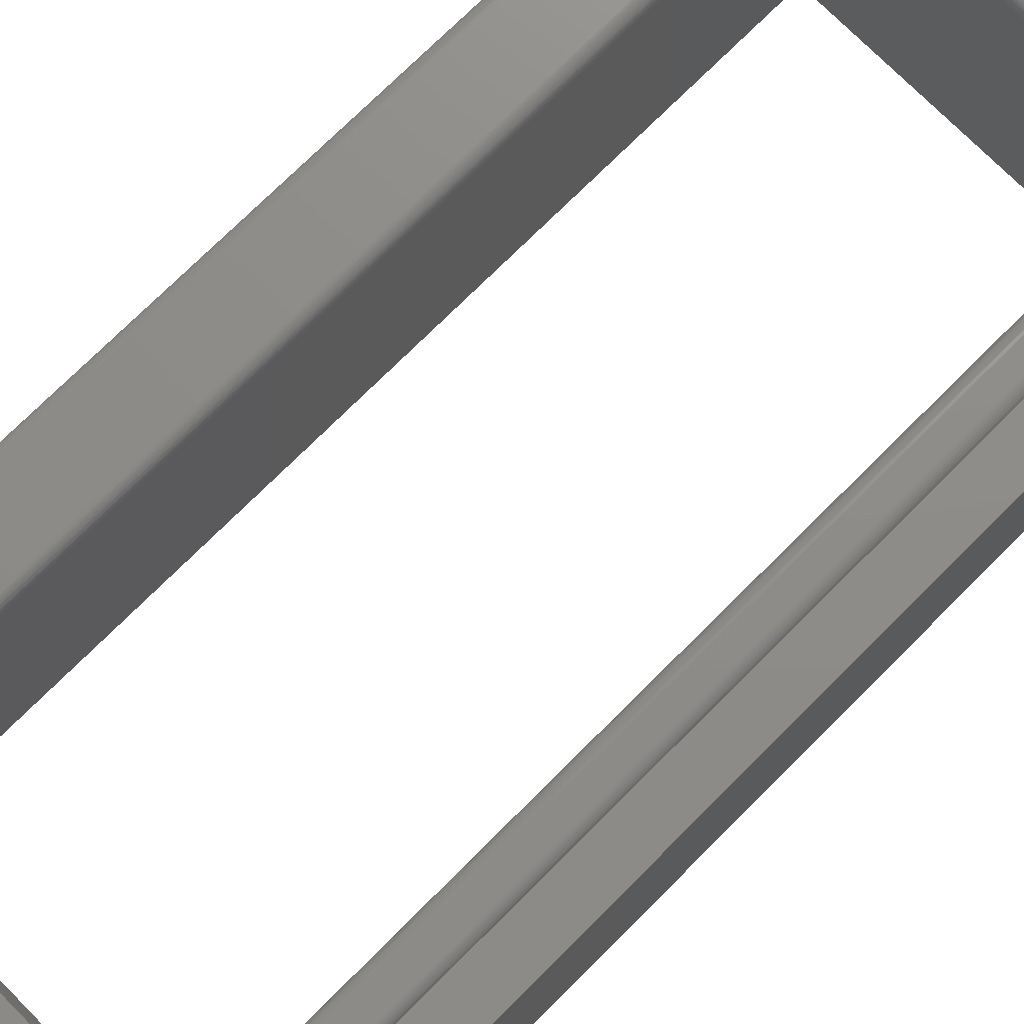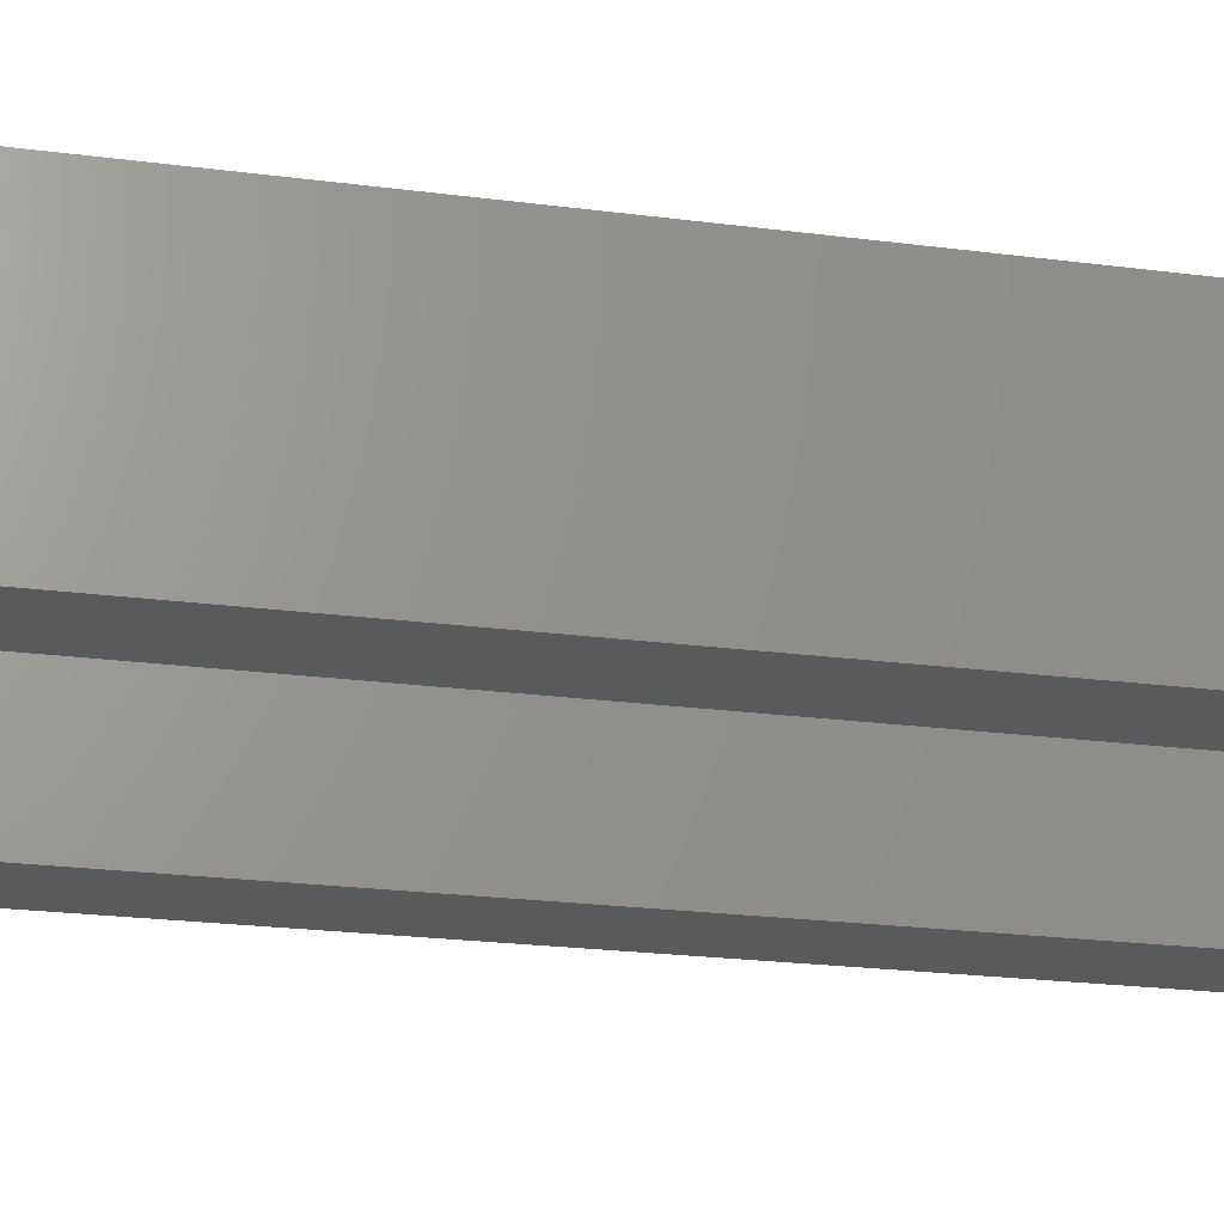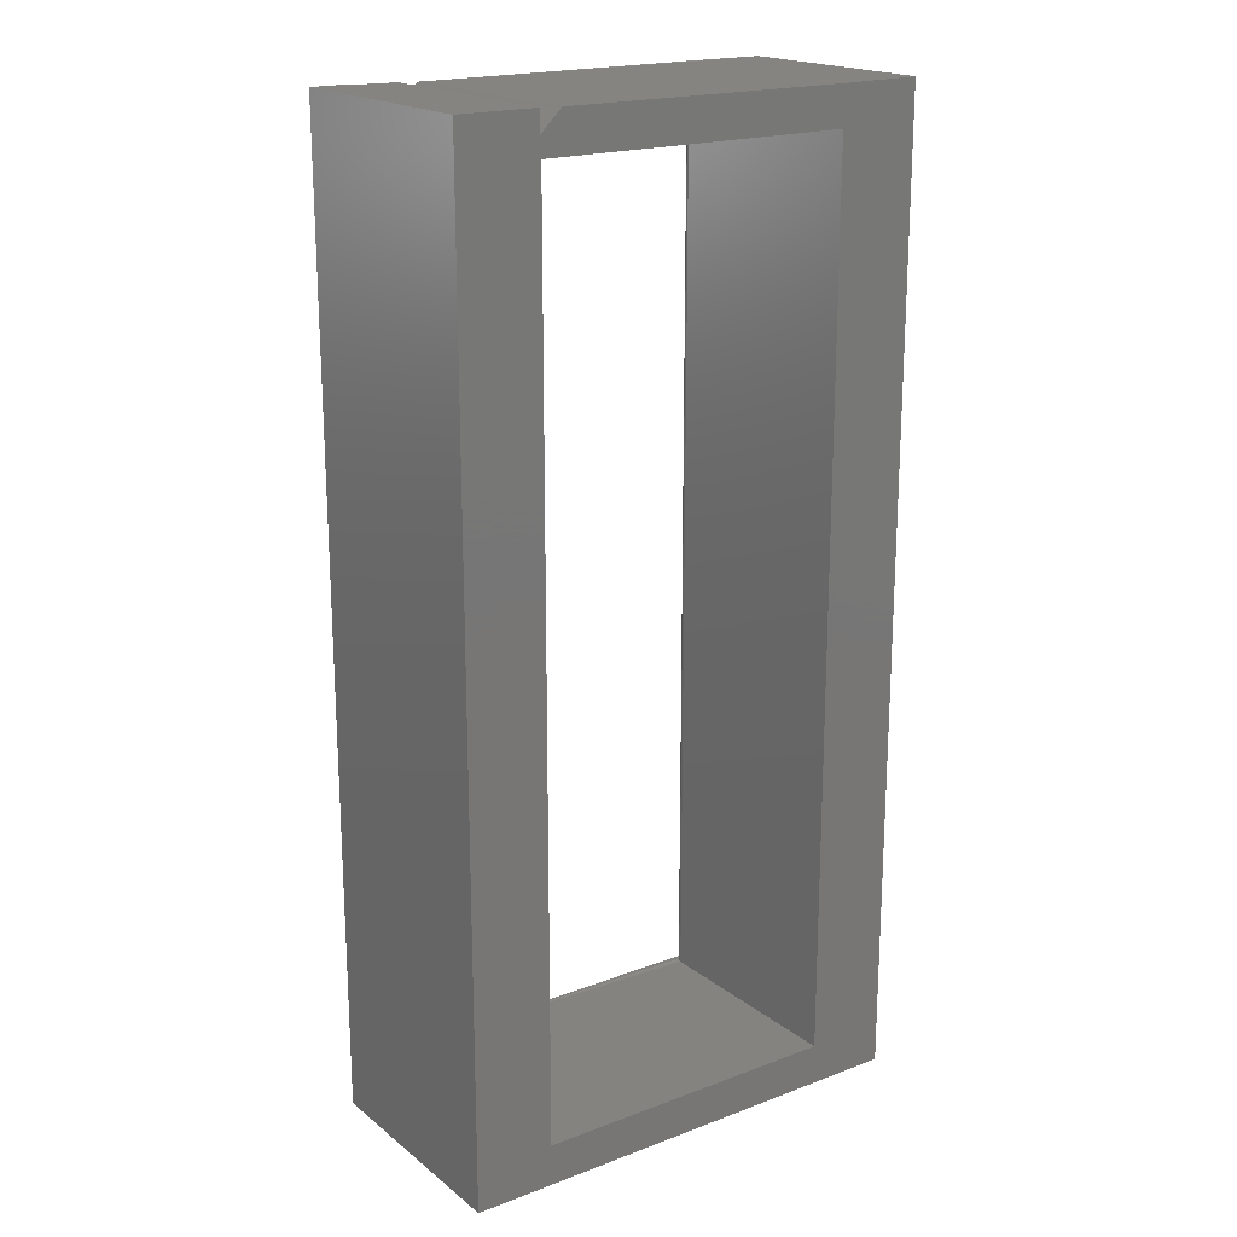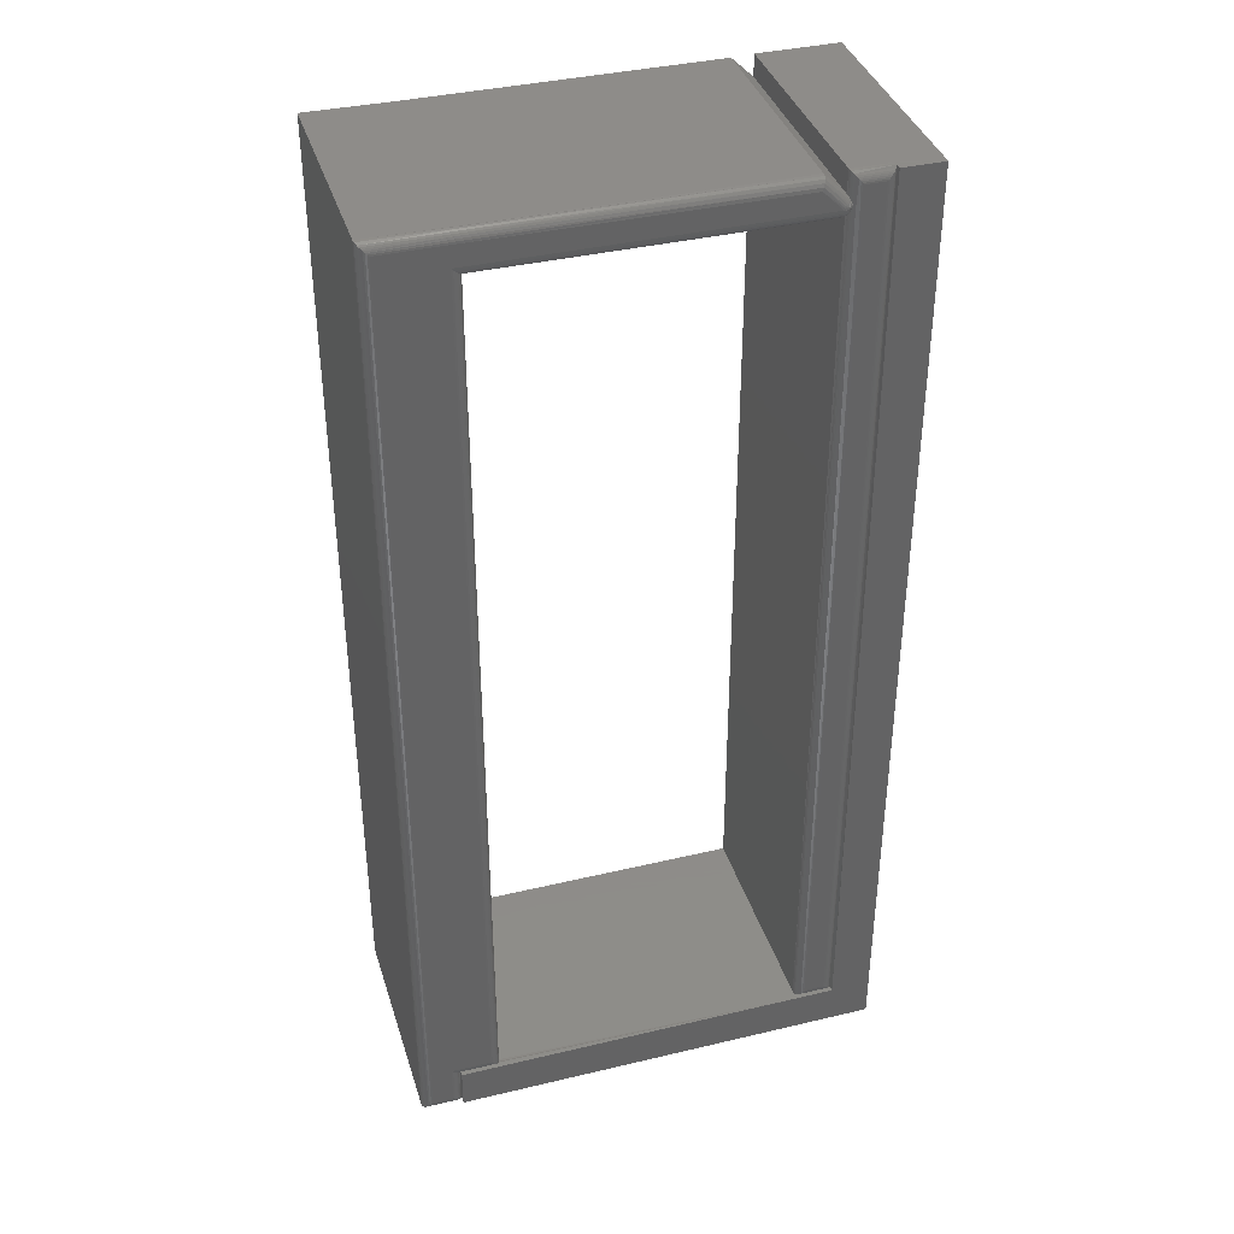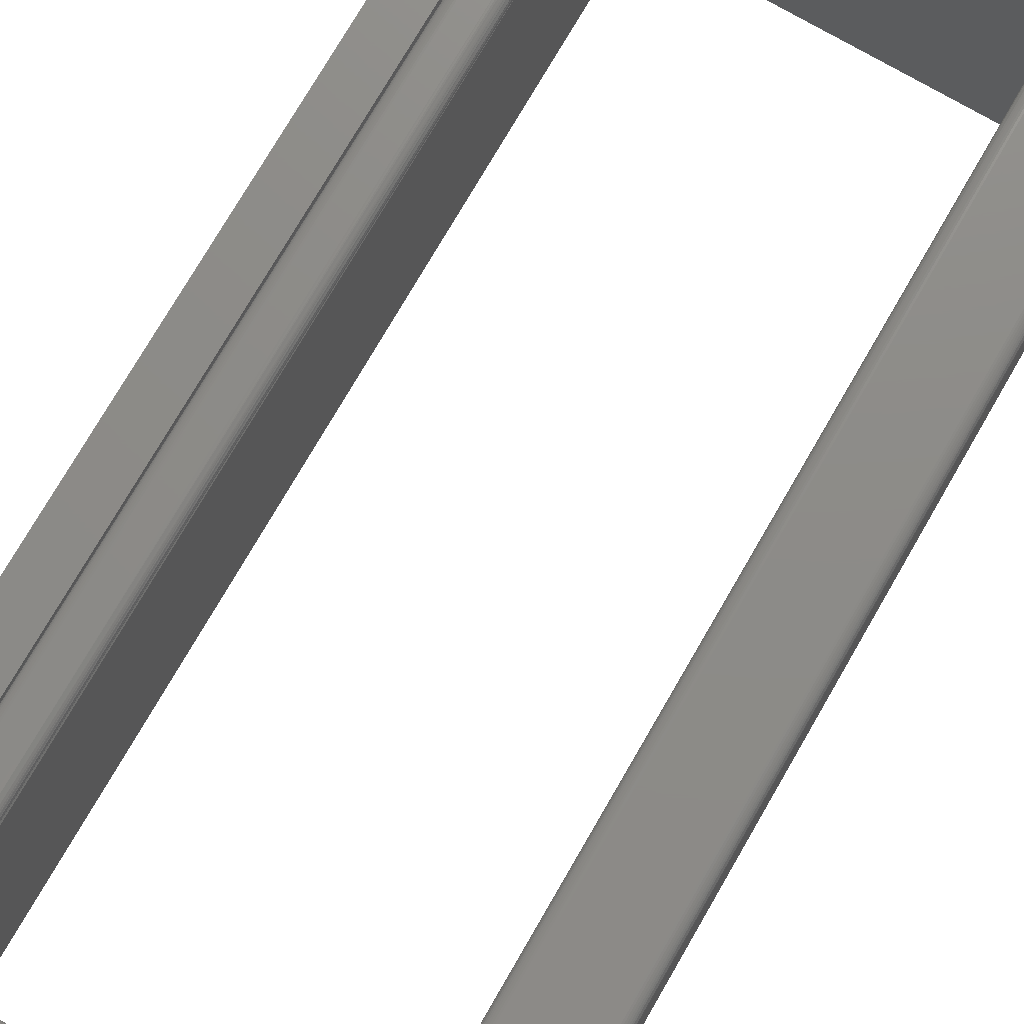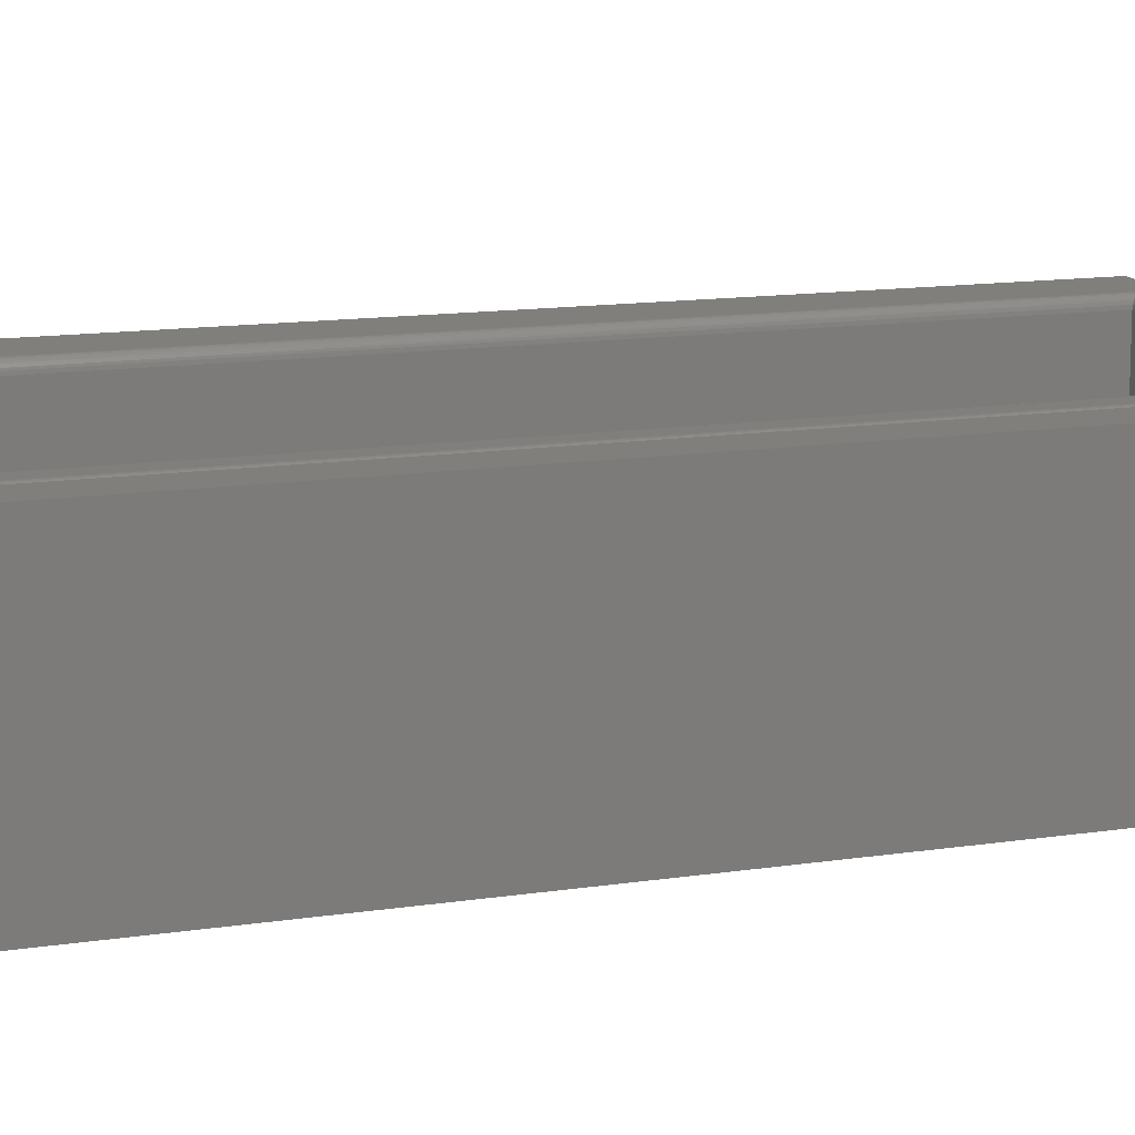
<metadata>
{"format":"stl","ext":"stl","renderer":"f3d","projection":"perspective","resolution":1024,"background":"white","views":[{"elev":74.7,"azim":-134.9,"up":"+Y"},{"elev":-22.8,"azim":-102.6,"up":"+Y"},{"elev":19.2,"azim":-35.3,"up":"+Z"},{"elev":38.1,"azim":163.2,"up":"+Z"},{"elev":75.6,"azim":30.1,"up":"+Y"},{"elev":13.5,"azim":-108.8,"up":"+Y"}]}
</metadata>
<code>
# stl→obj: 183 verts, 365 faces
v -0.03125 -0.1797 0.7266
v -0.03125 4.733e-17 0.7266
v -0.03125 -0.1797 -0.03125
v -0.03125 1.195e-34 -0.03125
v 0.3047 2.098e-17 -0.03125
v 0.3047 -0.007812 -0.03125
v 0.3366 -0.007812 -0.03125
v 0.3366 -0.1797 -0.03125
v 0.0006579 4.932e-17 0.7266
v -1.506e-18 3.954e-18 0.0008224
v 0.03207 5.957e-18 0.0008224
v 0.2758 2.118e-17 0.0008224
v 0.3047 2.298e-17 0.0008224
v 0.2734 -0.1797 0.696
v 0.3366 -0.1797 0.7266
v 0.2734 -0.1797 0.7259
v 0.03059 -0.1797 0.7103
v 0.03059 -0.1797 0.7266
v 0.03125 -0.1797 0.6953
v 0.04688 -0.1797 0.7259
v 0.2734 -0.1797 0.0008224
v 0.03207 -0.1797 0.0008224
v 0.03059 -0.1797 0.0008224
v 0.3125 -6.223e-17 -0.02344
v 0.3125 -5.876e-17 0.007812
v 0.3288 -6.122e-17 -0.02344
v 0.3288 2.118e-17 0.7188
v 0.05011 3.707e-18 0.7181
v 0.2734 1.773e-17 0.7188
v 0.03514 1.111e-18 0.7031
v 0.2812 -6.072e-17 0.007812
v 0.2812 1.648e-17 0.7031
v 0.33 -9.569e-05 0.72
v 0.33 -9.569e-05 -0.02466
v 0.3312 -0.0003863 0.7212
v 0.3312 -0.0003863 -0.02586
v 0.3324 -0.0008655 0.7223
v 0.3324 -0.0008655 -0.02701
v 0.3334 -0.001525 0.7234
v 0.3334 -0.001525 -0.02807
v 0.3344 -0.002351 0.7243
v 0.3344 -0.002351 -0.02902
v 0.3352 -0.003323 0.7251
v 0.3352 -0.003323 -0.02983
v 0.3363 -0.005594 0.7262
v 0.3366 -0.007812 0.7266
v 0.3363 -0.005594 -0.03093
v 0.3047 -0.004323 0.0008224
v 0.3047 -0.006851 9.247e-05
v 0.2758 -0.004323 0.0008224
v 0.2743 -0.004322 0.0008229
v 0.2734 -0.007812 0
v 0.2738 -0.005594 0.0003217
v 0.02977 -0.004323 0.0008224
v 0.0006579 -0.004675 0.0006579
v 0.03027 -0.005594 0.0003217
v 0.03059 -0.007812 -1.873e-18
v 0.007812 -7.779e-17 0.007812
v 0.024 -9.569e-05 0.006593
v 0.00659 -9.569e-05 0.006593
v 0.02278 -7.686e-17 0.007812
v 0.001419 -0.003323 0.001419
v 0.02837 -0.002351 0.002226
v 0.02521 -0.0003863 0.005386
v 0.005386 -0.0003863 0.005386
v 0.02635 -0.0008655 0.004238
v 0.004238 -0.0008655 0.004238
v 0.02742 -0.001525 0.003175
v 0.003175 -0.001525 0.003175
v 0.002226 -0.002351 0.002226
v 0.3111 -0.000123 0.006432
v 0.28 -9.569e-05 0.006593
v 0.31 -0.0004226 0.005278
v 0.2788 -0.0003863 0.005386
v 0.3088 -0.0009112 0.004151
v 0.2777 -0.0008655 0.004238
v 0.3078 -0.001555 0.003136
v 0.2766 -0.001525 0.003175
v 0.3069 -0.002344 0.002233
v 0.2757 -0.002351 0.002226
v 0.3062 -0.003261 0.001463
v 0.0006579 -0.004738 0.7266
v 0.305 -0.005594 -0.03093
v 0.3061 -0.003323 -0.02983
v 0.3113 -9.569e-05 -0.02466
v 0.3101 -0.0003863 -0.02586
v 0.3089 -0.0008655 -0.02701
v 0.3079 -0.001525 -0.02807
v 0.3069 -0.002351 -0.02902
v 0.2799 -0.000123 0.7017
v 0.2787 -0.0004226 0.7006
v 0.2776 -0.0009112 0.6995
v 0.2749 -0.003261 0.6968
v 0.2757 -0.002344 0.6975
v 0.2738 -0.005405 0.6957
v 0.2766 -0.001555 0.6984
v 0.2734 -0.007812 0.6953
v 0.02466 -0.0002306 0.696
v 0.02278 -1.034e-18 0.6908
v 0.02715 -0.00134 0.7013
v 0.02845 -0.002434 0.7044
v 0.02898 -0.003066 0.7024
v 0.02932 -0.003533 0.7002
v 0.02993 -0.004656 0.6982
v 0.03048 -0.006474 0.697
v 0.03125 -0.007812 0.6953
v 0.007812 1.138e-18 0.7188
v 0.00659 -9.569e-05 0.72
v 0.001419 -0.003323 0.7251
v 0.005386 -0.0003863 0.7212
v 0.004238 -0.0008655 0.7223
v 0.003175 -0.001525 0.7234
v 0.002226 -0.002351 0.7243
v 0.03125 -0.007812 0.7103
v 0.03059 -0.007812 0.7266
v -6.939e-18 -0.007812 0.7266
v 8.247e-05 -0.00668 0.7265
v 0.02278 2.073e-18 0.7188
v 0.024 -9.569e-05 0.72
v 0.03027 -0.005594 0.7262
v 0.02521 -0.0003863 0.7212
v 0.02635 -0.0008655 0.7223
v 0.02742 -0.001525 0.7234
v 0.02837 -0.002351 0.7243
v 0.02917 -0.003323 0.7251
v 0.2734 -0.0001501 0.7203
v 0.2734 -0.0005947 0.7217
v 0.2734 -0.001317 0.7231
v 0.2734 -0.004823 0.726
v 0.2734 -0.002288 0.7243
v 0.2734 -0.003472 0.7252
v 0.2734 -0.007812 0.7259
v 0.2734 -0.006288 0.7264
v 0.03514 -0.0001501 0.7016
v 0.03514 -0.0005947 0.7001
v 0.03514 -0.001317 0.6988
v 0.03514 -0.003472 0.6966
v 0.03514 -0.004823 0.6959
v 0.03514 -0.002288 0.6976
v 0.03514 -0.006288 0.6955
v 0.04703 -0.005444 0.7255
v 0.0305 -0.00659 0.7094
v 0.04688 -0.007812 0.7259
v 0.03421 -0.0001116 0.7041
v 0.04911 -0.0003835 0.7205
v 0.03101 -0.002635 0.7073
v 0.03045 -0.003694 0.7078
v 0.04749 -0.003246 0.7244
v 0.0482 -0.001501 0.7227
v 0.03168 -0.001723 0.7066
v 0.03331 -0.0004434 0.705
v 0.03003 -0.004871 0.7082
v 0.03246 -0.0009857 0.7058
v 0.02953 -0.003888 0.7069
v 0.02894 -0.003006 0.7056
v 0.03362 -0.0001584 0.7028
v 0.03409 -0.002523 0.6975
v 0.03366 -0.0003651 0.7013
v 0.03163 -0.005463 0.6966
v 0.03066 -0.004814 0.6975
v 0.0328 -0.004299 0.6966
v 0.03133 -0.003998 0.6975
v 0.02978 -0.002441 0.7013
v 0.03012 -0.002784 0.6999
v 0.02963 -0.002292 0.7028
v 0.02968 -0.002343 0.7042
v 0.02993 -0.002591 0.7057
v 0.03215 -0.003328 0.6975
v 0.03085 -0.001382 0.7042
v 0.03353 -0.005397 0.6959
v 0.03308 -0.00283 0.6975
v 0.03161 -0.002519 0.6986
v 0.03271 -0.001931 0.6986
v 0.0312 -0.001901 0.6999
v 0.03243 -0.001245 0.6999
v 0.03093 -0.001498 0.7013
v 0.03224 -0.0007967 0.7013
v 0.03081 -0.001322 0.7028
v 0.03216 -0.000602 0.7028
v 0.03219 -0.0006682 0.7042
v 0.0339 -0.001569 0.6986
v 0.03376 -0.000841 0.6999
v 0.03064 -0.00331 0.6986
f 1 2 3
f 3 2 4
f 4 5 6
f 7 8 6
f 6 8 3
f 6 3 4
f 4 2 9
f 4 9 10
f 4 10 11
f 4 11 12
f 4 12 13
f 4 13 5
f 14 15 16
f 17 18 1
f 17 1 19
f 17 19 14
f 17 14 16
f 17 16 20
f 15 14 8
f 8 14 21
f 8 21 3
f 3 21 22
f 3 22 23
f 3 23 1
f 1 23 19
f 24 25 26
f 25 27 26
f 28 29 30
f 27 25 31
f 27 31 32
f 27 32 30
f 27 30 29
f 26 33 34
f 26 27 33
f 33 35 34
f 34 35 36
f 35 37 36
f 36 37 38
f 37 39 38
f 38 39 40
f 39 41 40
f 40 41 42
f 41 43 42
f 42 43 44
f 43 45 44
f 46 7 45
f 45 7 47
f 45 47 44
f 8 7 15
f 15 7 46
f 6 48 49
f 6 5 48
f 48 5 13
f 48 13 50
f 50 13 12
f 12 51 50
f 12 11 51
f 11 22 21
f 11 21 52
f 11 52 53
f 11 53 51
f 10 54 11
f 10 55 54
f 22 11 54
f 22 54 56
f 22 56 57
f 22 57 23
f 58 59 60
f 58 61 59
f 54 62 63
f 54 55 62
f 59 64 60
f 60 64 65
f 64 66 65
f 65 66 67
f 66 68 67
f 67 68 69
f 68 63 69
f 69 63 70
f 70 63 62
f 31 71 72
f 31 25 71
f 71 73 72
f 72 73 74
f 73 75 74
f 74 75 76
f 76 75 77
f 76 77 78
f 77 79 78
f 80 78 79
f 80 79 81
f 80 81 48
f 80 48 50
f 80 50 51
f 55 10 82
f 82 10 9
f 49 83 6
f 49 48 83
f 48 84 83
f 25 85 71
f 25 24 85
f 71 85 86
f 71 86 73
f 73 86 87
f 73 87 75
f 75 87 88
f 75 88 77
f 77 88 79
f 79 88 89
f 79 89 81
f 81 89 84
f 81 84 48
f 24 34 85
f 24 26 34
f 34 36 85
f 85 36 86
f 36 38 86
f 86 38 87
f 38 40 87
f 87 40 88
f 40 42 88
f 88 42 89
f 42 44 89
f 89 44 84
f 44 47 84
f 7 6 47
f 47 6 83
f 47 83 84
f 32 72 90
f 32 31 72
f 90 72 74
f 90 74 91
f 91 74 76
f 91 76 92
f 92 76 78
f 93 94 80
f 51 53 95
f 51 95 93
f 51 93 80
f 80 94 78
f 78 94 96
f 78 96 92
f 52 97 53
f 53 97 95
f 14 97 21
f 21 97 52
f 61 98 59
f 61 99 98
f 98 64 59
f 98 100 64
f 64 100 66
f 100 68 66
f 68 100 101
f 68 101 102
f 68 102 63
f 102 103 63
f 63 103 104
f 54 63 104
f 54 104 105
f 54 105 56
f 106 57 105
f 105 57 56
f 23 57 19
f 19 57 106
f 107 60 108
f 107 58 60
f 55 109 62
f 55 82 109
f 60 65 108
f 108 65 110
f 65 67 110
f 110 67 111
f 67 69 111
f 111 69 112
f 69 70 112
f 112 70 113
f 70 62 113
f 113 62 109
f 17 114 18
f 18 114 115
f 2 1 116
f 2 116 117
f 2 117 82
f 2 82 9
f 115 116 18
f 18 116 1
f 118 108 119
f 118 107 108
f 116 120 117
f 116 115 120
f 108 110 119
f 119 110 121
f 110 111 121
f 121 111 122
f 111 112 122
f 122 112 123
f 112 113 123
f 123 113 124
f 113 109 124
f 124 109 125
f 82 117 120
f 82 120 125
f 82 125 109
f 27 126 33
f 27 29 126
f 126 127 33
f 33 127 35
f 127 128 35
f 35 128 37
f 128 39 37
f 43 129 45
f 39 128 41
f 41 128 130
f 41 130 43
f 43 130 131
f 43 131 129
f 132 46 133
f 133 46 45
f 133 45 129
f 30 90 134
f 30 32 90
f 90 91 134
f 134 91 135
f 135 91 92
f 92 96 135
f 135 96 136
f 137 95 138
f 136 96 139
f 139 96 94
f 139 94 137
f 137 94 93
f 137 93 95
f 97 106 95
f 95 106 140
f 95 140 138
f 19 106 14
f 14 106 97
f 118 99 107
f 107 99 61
f 107 61 58
f 114 141 142
f 114 143 141
f 28 144 145
f 28 30 144
f 146 147 148
f 148 149 146
f 146 149 150
f 144 151 145
f 148 147 141
f 141 147 152
f 141 152 142
f 145 151 149
f 149 151 153
f 149 153 150
f 152 120 142
f 152 154 120
f 115 142 120
f 115 114 142
f 118 119 99
f 100 122 123
f 100 123 124
f 100 124 101
f 101 124 155
f 155 124 125
f 154 155 125
f 125 120 154
f 98 99 119
f 98 119 121
f 98 121 122
f 98 122 100
f 143 114 20
f 20 114 17
f 30 156 144
f 30 134 156
f 152 147 154
f 139 137 157
f 135 158 134
f 158 156 134
f 159 160 161
f 161 160 162
f 160 104 162
f 163 164 103
f 103 102 163
f 163 102 165
f 165 102 101
f 165 101 166
f 166 101 167
f 167 101 155
f 155 154 167
f 167 154 146
f 146 154 147
f 168 161 162
f 169 167 150
f 150 167 146
f 170 161 138
f 138 161 137
f 161 168 137
f 137 168 171
f 168 172 171
f 171 172 173
f 172 174 173
f 173 174 175
f 174 176 175
f 175 176 177
f 176 178 177
f 177 178 179
f 178 169 179
f 179 169 180
f 169 150 180
f 180 150 153
f 106 105 160
f 106 160 159
f 106 159 161
f 106 161 170
f 106 170 138
f 106 138 140
f 139 157 136
f 136 157 181
f 136 181 135
f 135 181 182
f 135 182 158
f 103 164 104
f 104 164 183
f 104 183 162
f 168 162 172
f 172 162 183
f 172 183 174
f 174 183 164
f 174 164 176
f 176 164 163
f 176 163 178
f 178 163 165
f 178 165 169
f 169 165 166
f 169 166 167
f 153 151 180
f 180 151 144
f 180 144 179
f 179 144 156
f 179 156 177
f 177 156 158
f 177 158 175
f 175 158 182
f 175 182 173
f 173 182 181
f 173 181 171
f 171 181 157
f 171 157 137
f 46 132 15
f 15 132 16
f 16 132 20
f 20 132 143
f 29 145 126
f 29 28 145
f 130 128 149
f 149 148 130
f 130 148 131
f 131 148 141
f 131 141 129
f 149 128 145
f 145 128 127
f 145 127 126
f 143 132 141
f 141 132 133
f 141 133 129

</code>
